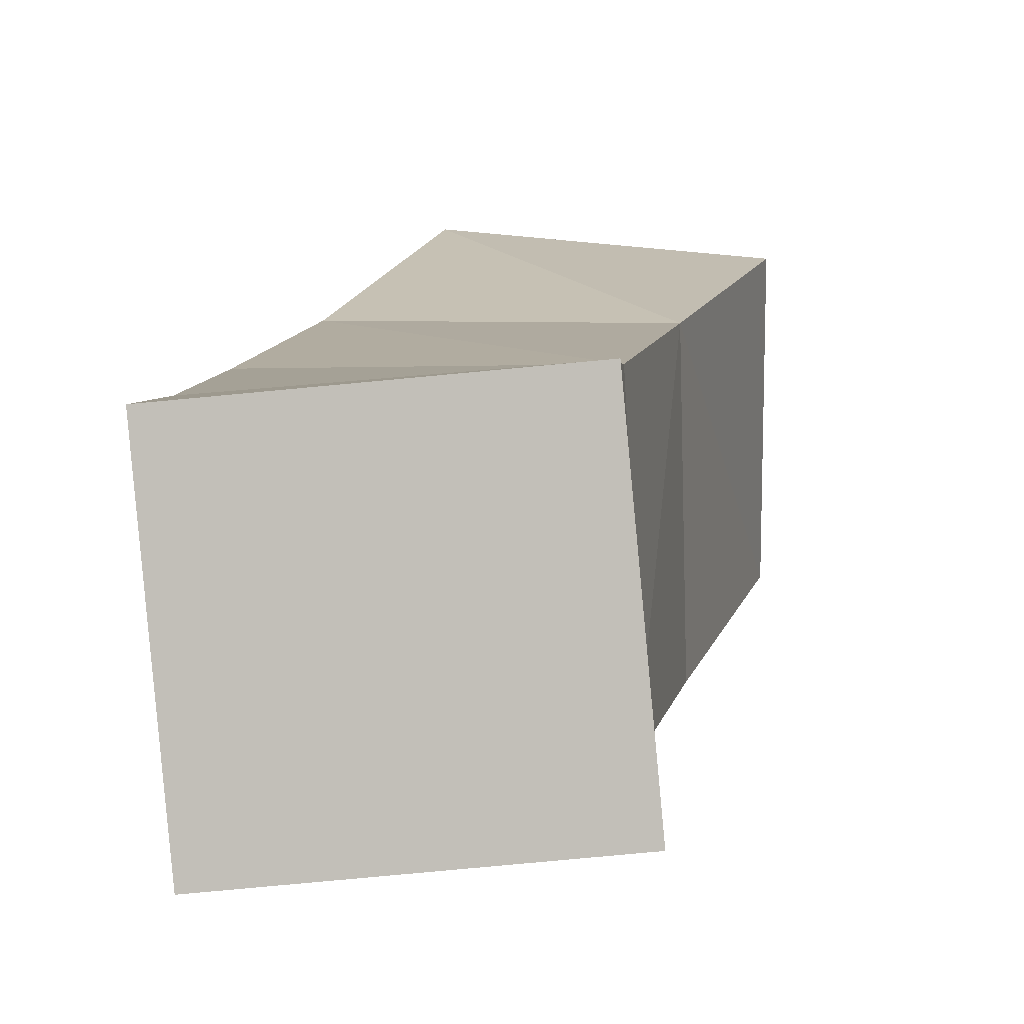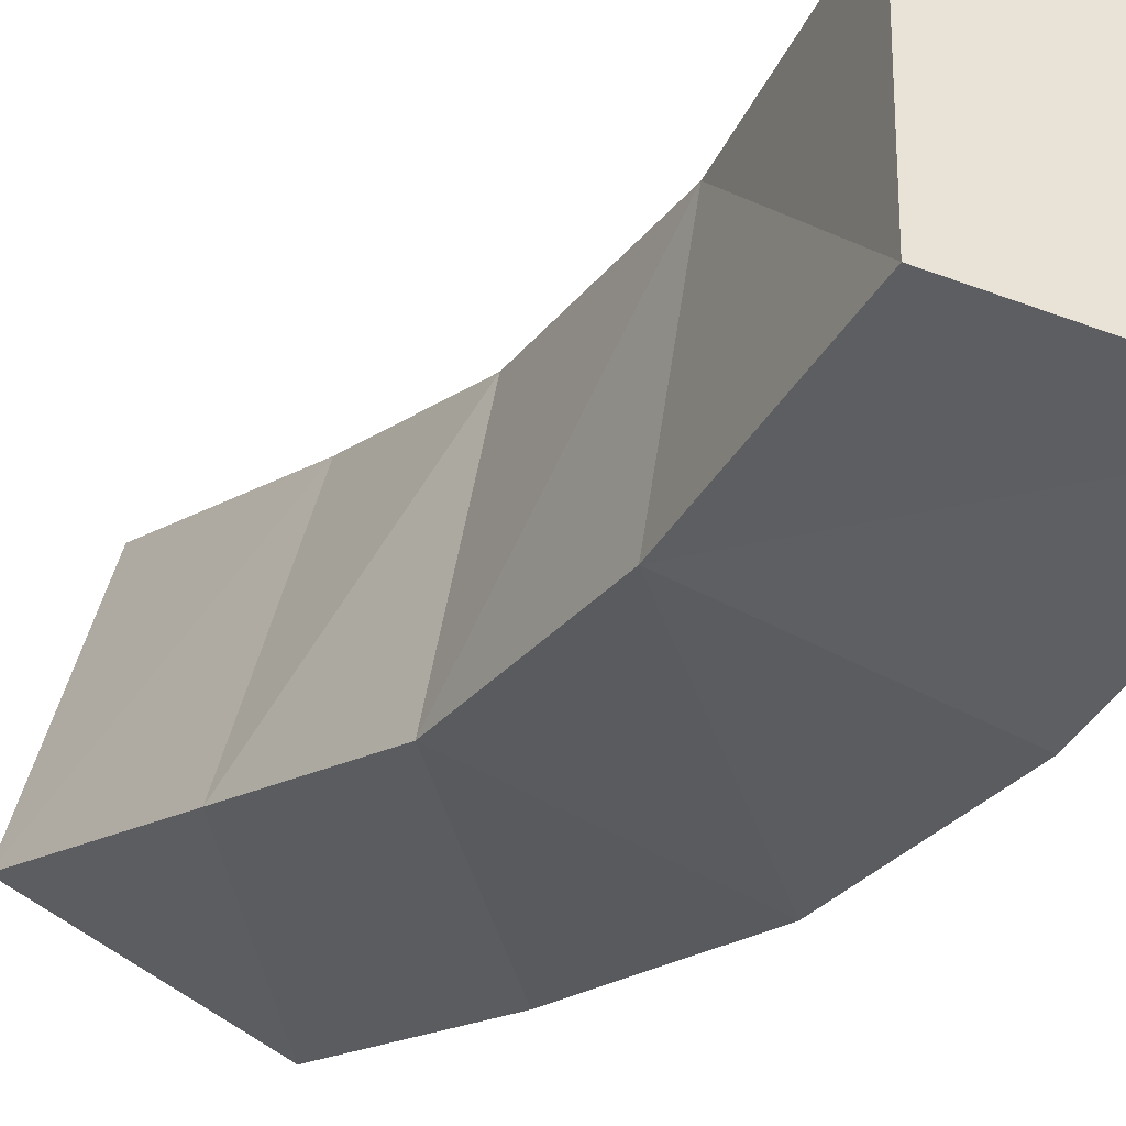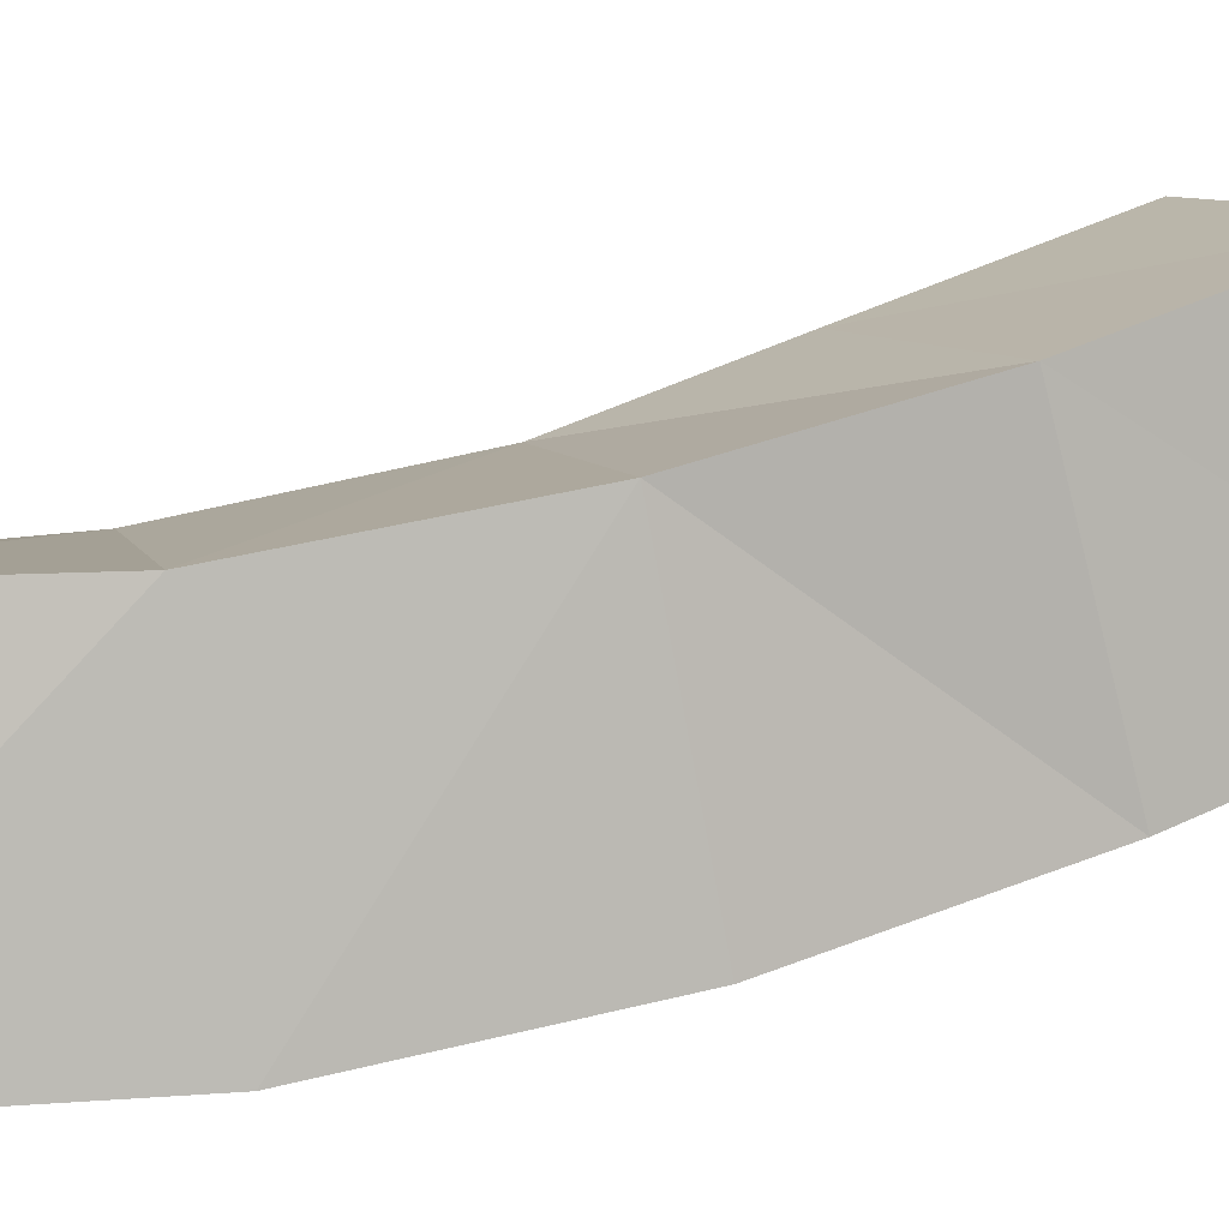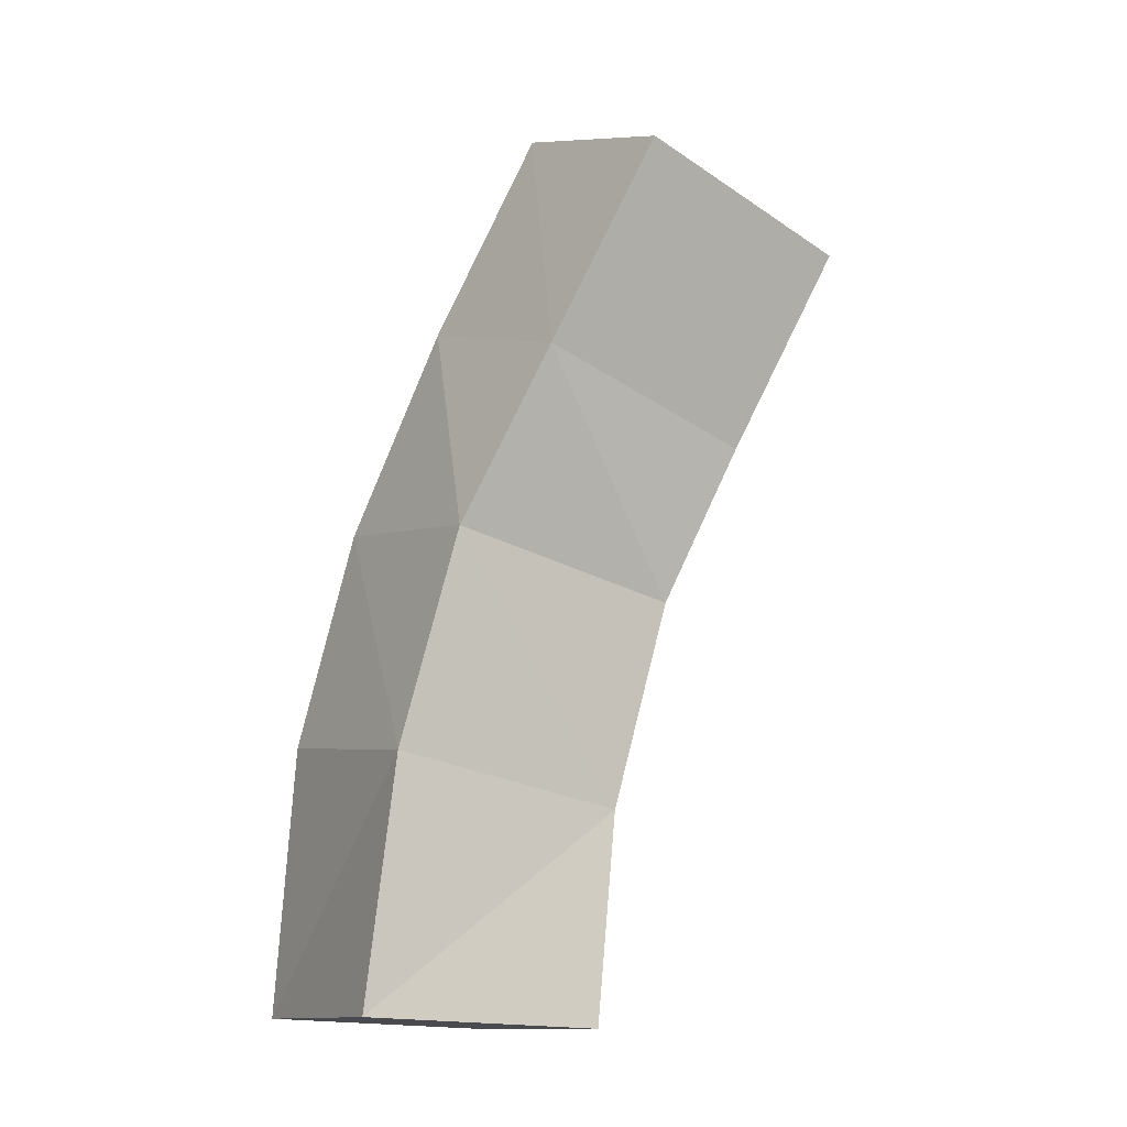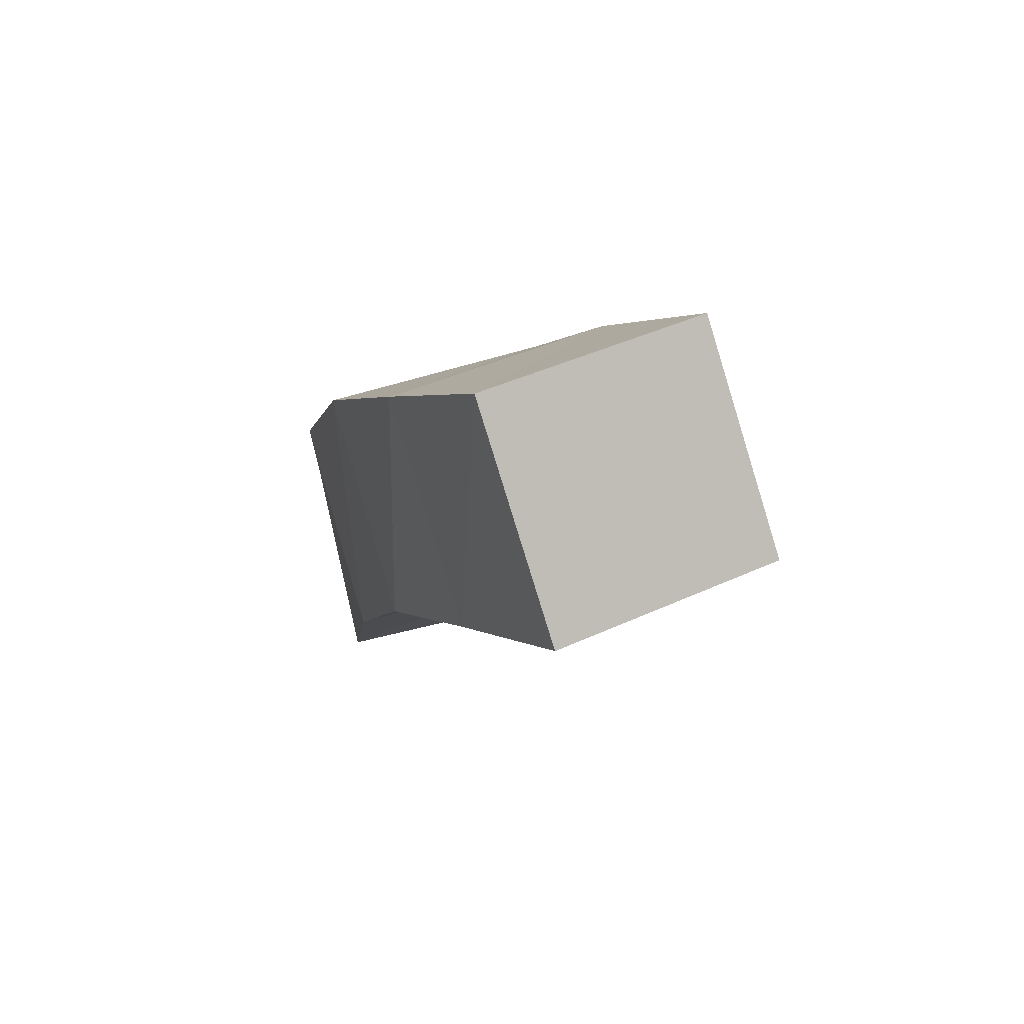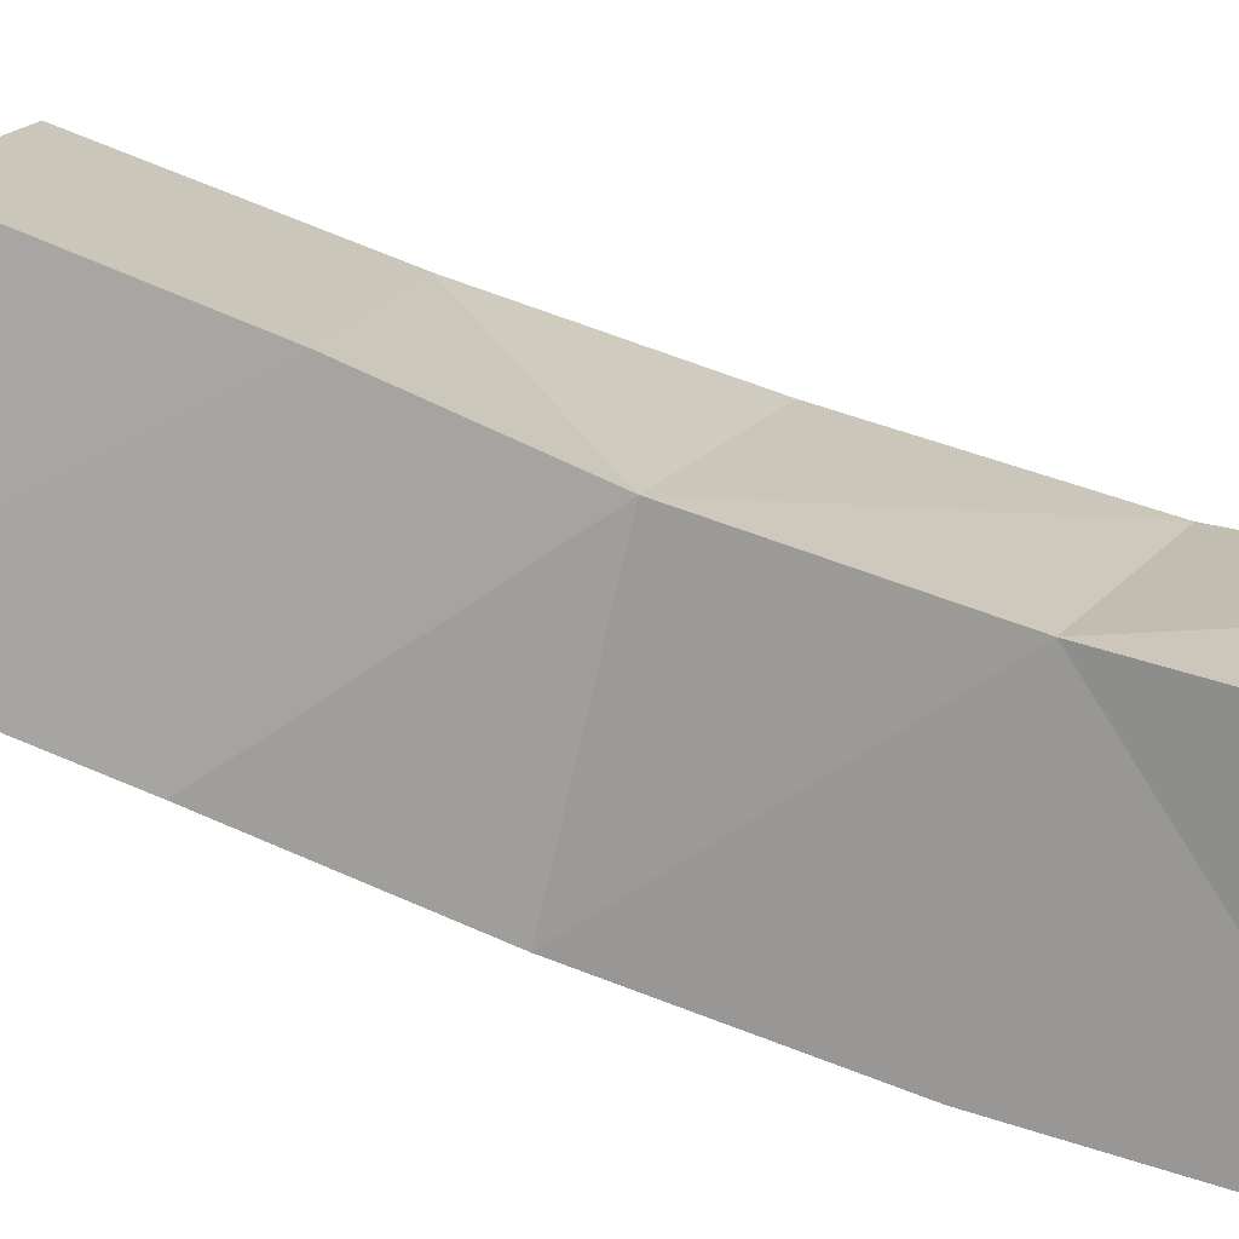
<metadata>
{"format":"obj","ext":"obj","renderer":"f3d","projection":"perspective","resolution":1024,"background":"white","views":[{"elev":21.8,"azim":-160.2,"up":"+Z"},{"elev":-42.3,"azim":-22.4,"up":"+Z"},{"elev":2.1,"azim":86.2,"up":"+Z"},{"elev":-14.2,"azim":-116.4,"up":"+Y"},{"elev":77.4,"azim":-102.6,"up":"+Y"},{"elev":18.8,"azim":-59.3,"up":"+Z"}]}
</metadata>
<code>
o Cube
v 1.253 0.0069 -1.674
v 1.28 -0.05145 0.3248
v -0.7115 -0.1018 0.3411
v -0.7442 -0.04467 -1.649
v 1.081 2.239 -1.586
v 1.254 1.914 0.3763
v -0.7199 1.629 0.4978
v -0.8921 1.955 -1.465
v 0.7915 4.069 -1.234
v 1.005 3.69 0.7164
v -1.167 3.712 -1.093
v -0.9538 3.333 0.8567
v 0.2052 5.795 -0.7276
v 0.5715 5.282 1.168
v -1.673 5.145 -0.5454
v -1.307 4.631 1.351
v -0.4058 7.486 -0.1149
v -0.0165 6.953 1.773
v -2.272 6.791 0.07368
v -1.882 6.258 1.962
f 1 3 4
f 6 12 7
f 1 6 2
f 2 7 3
f 7 4 3
f 1 8 5
f 12 14 16
f 5 10 6
f 7 11 8
f 8 9 5
f 16 19 15
f 10 13 14
f 12 15 11
f 11 13 9
f 19 18 17
f 15 17 13
f 16 18 20
f 14 17 18
f 1 2 3
f 6 10 12
f 1 5 6
f 2 6 7
f 7 8 4
f 1 4 8
f 12 10 14
f 5 9 10
f 7 12 11
f 8 11 9
f 16 20 19
f 10 9 13
f 12 16 15
f 11 15 13
f 19 20 18
f 15 19 17
f 16 14 18
f 14 13 17

</code>
